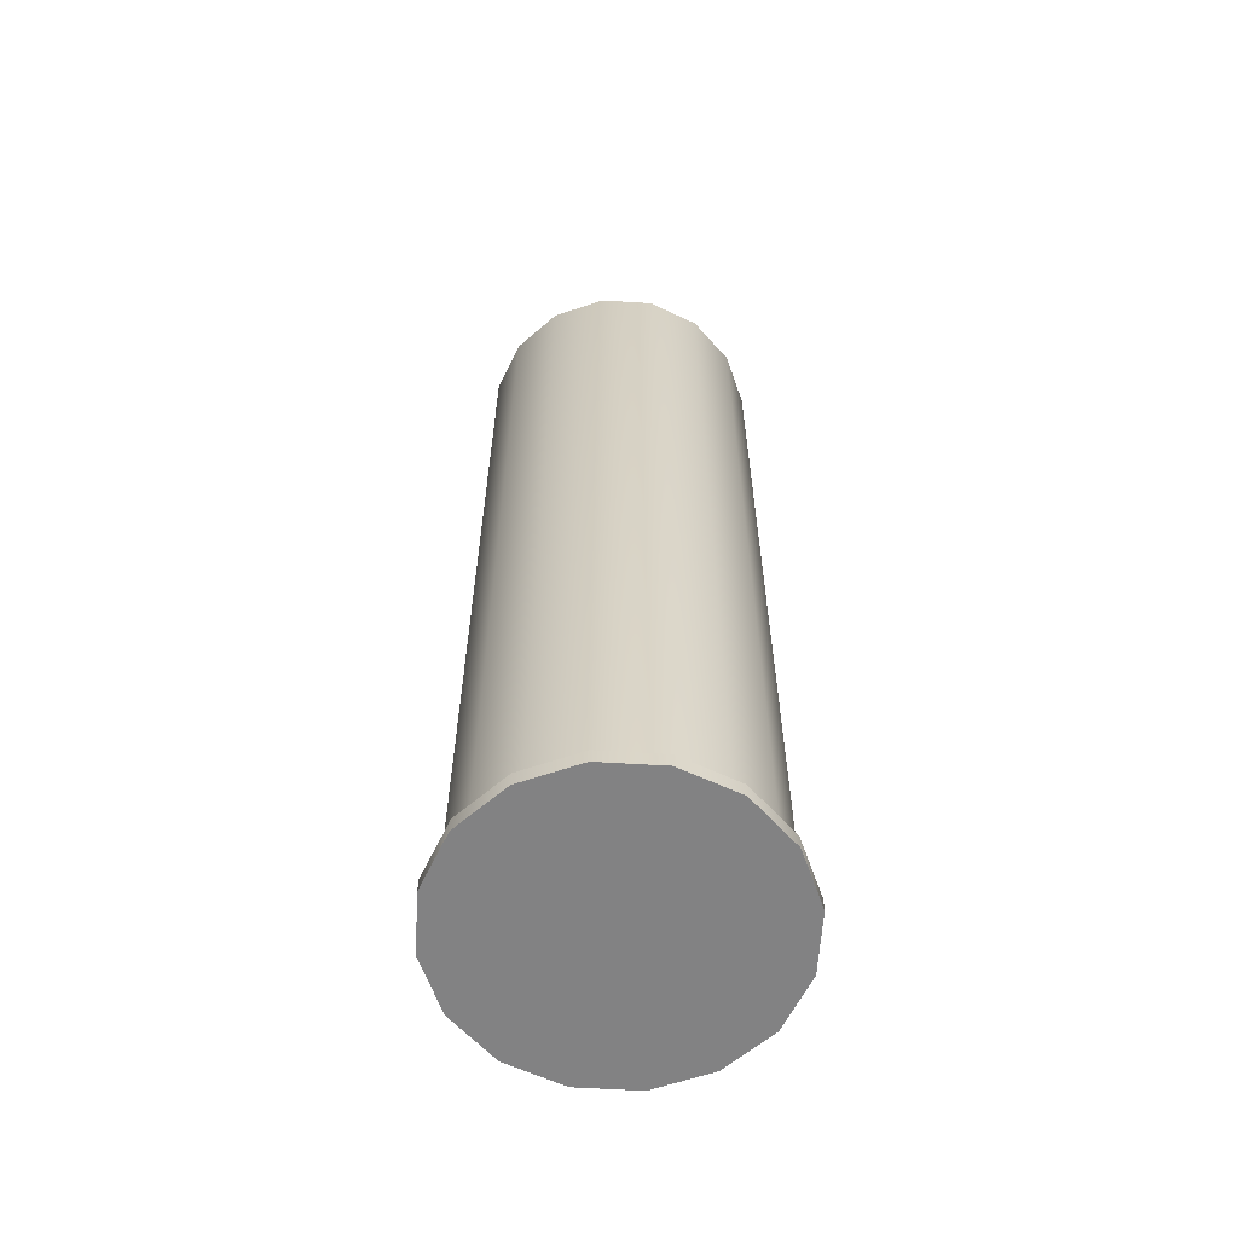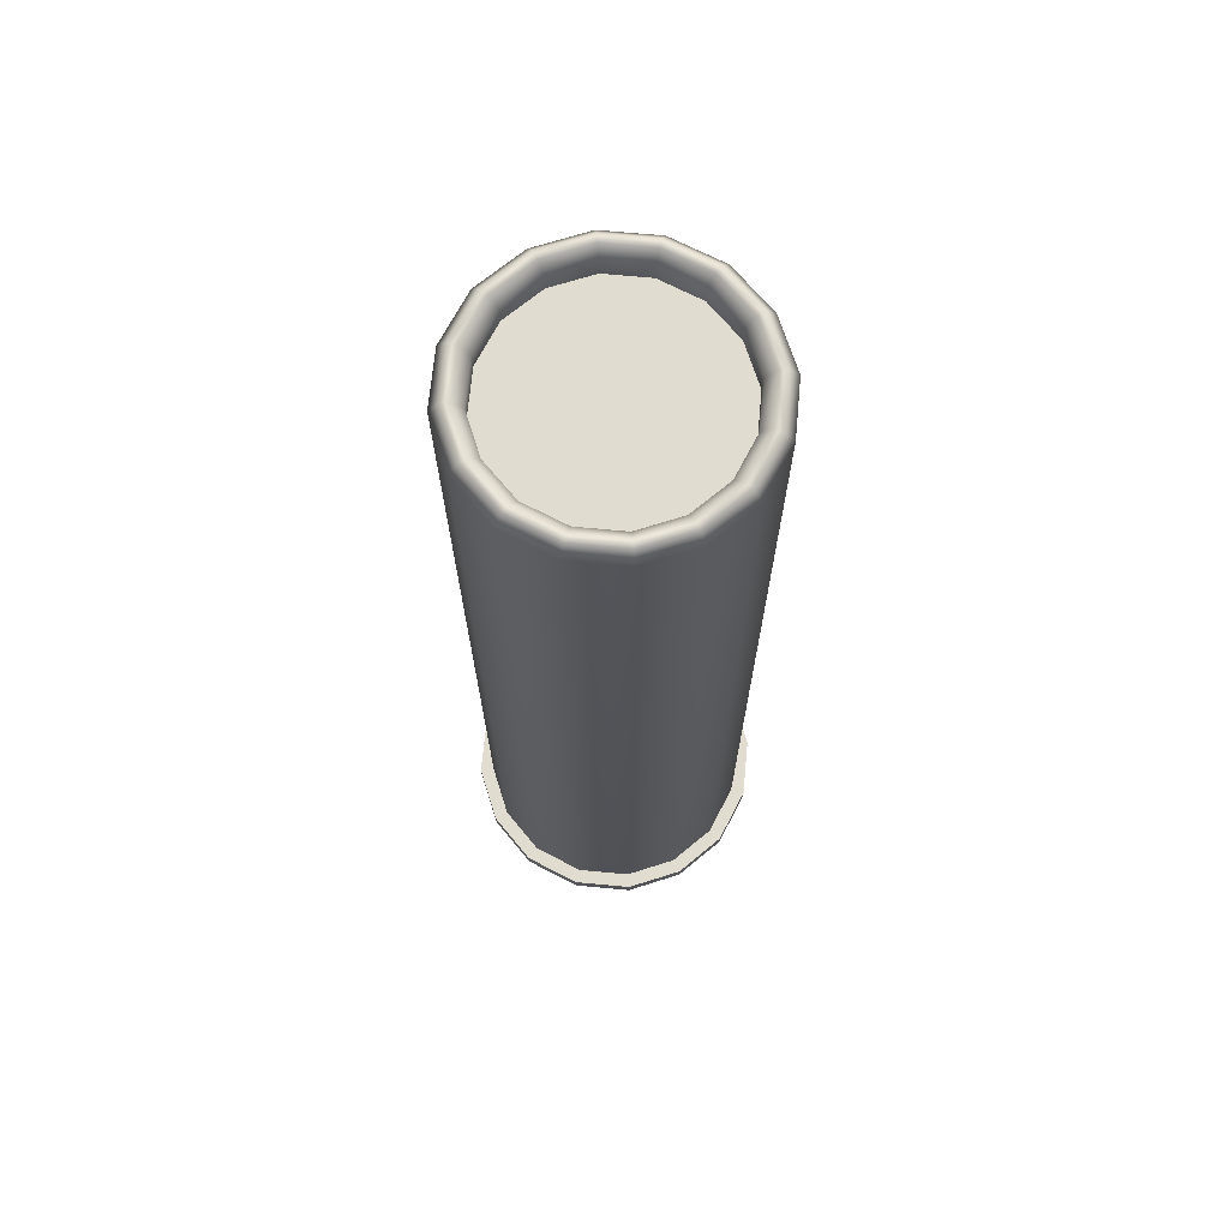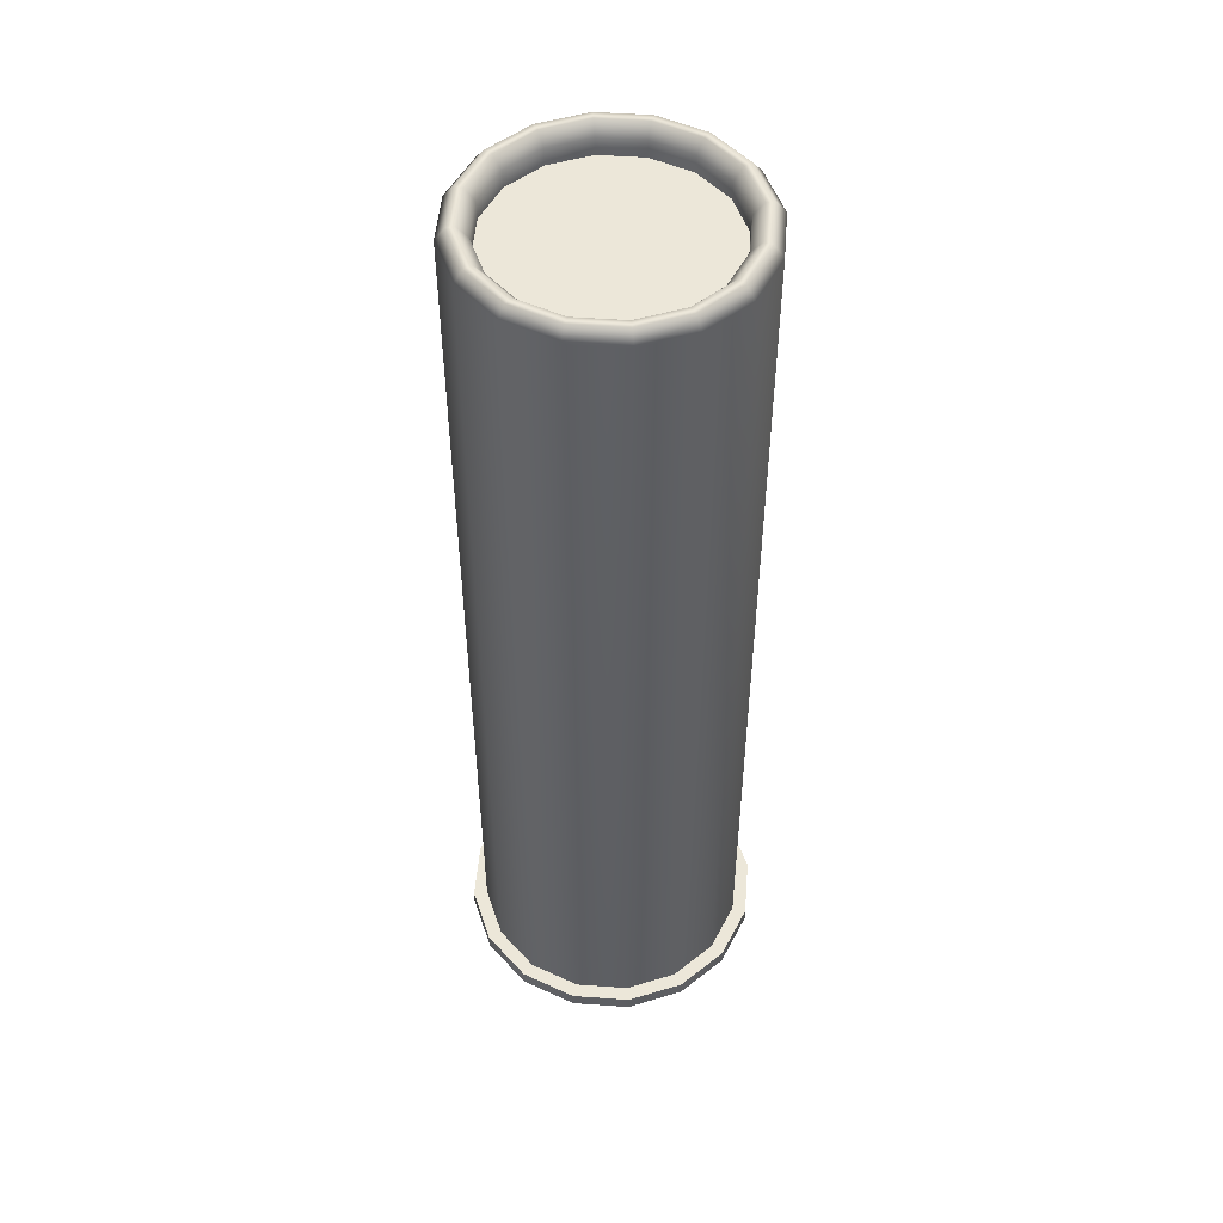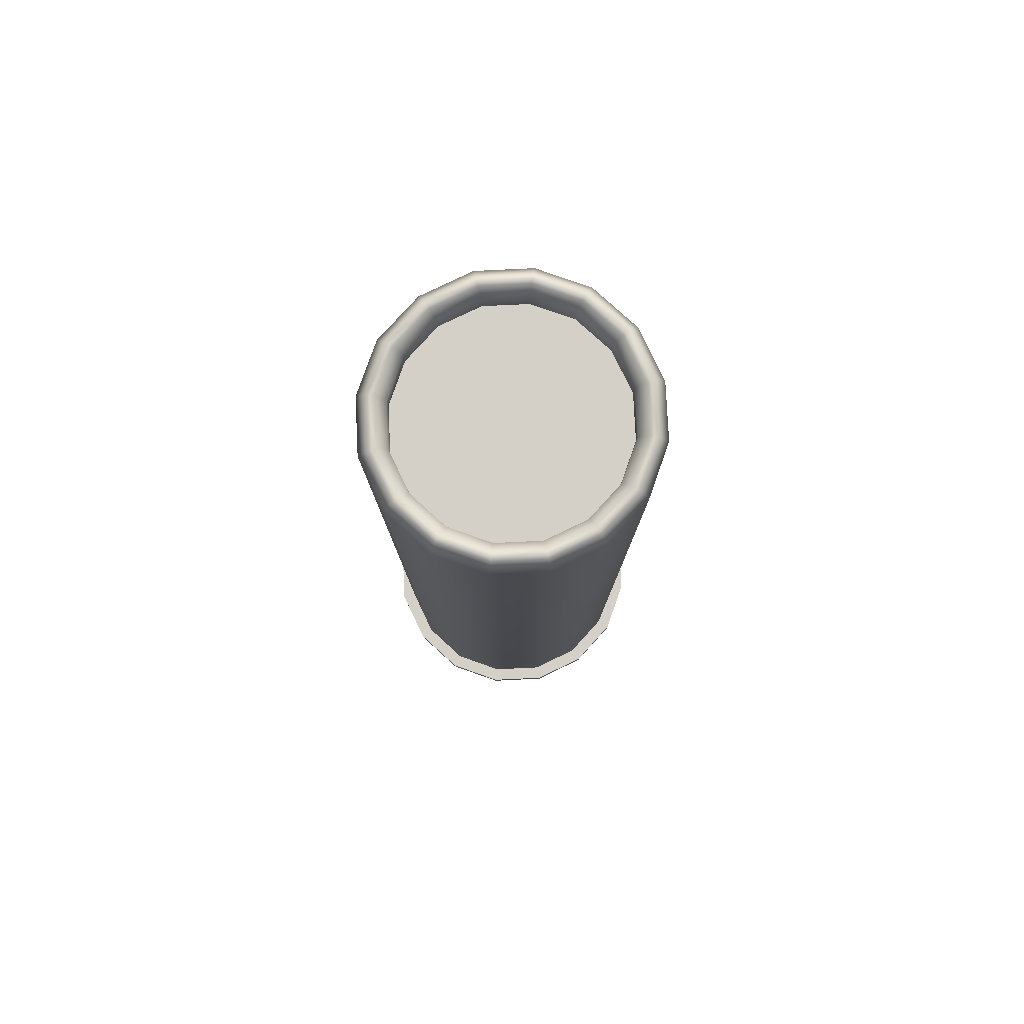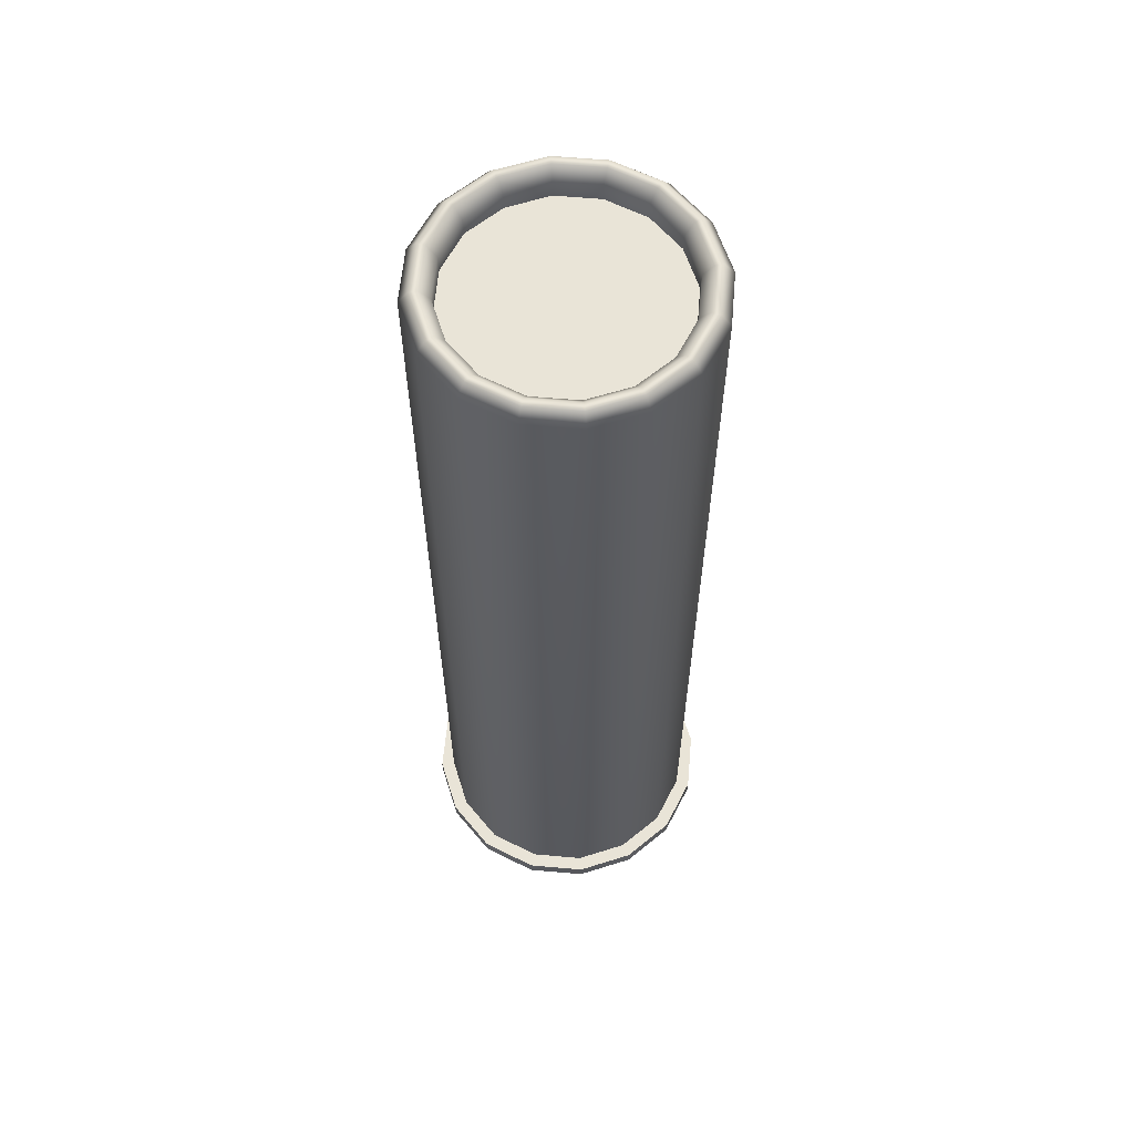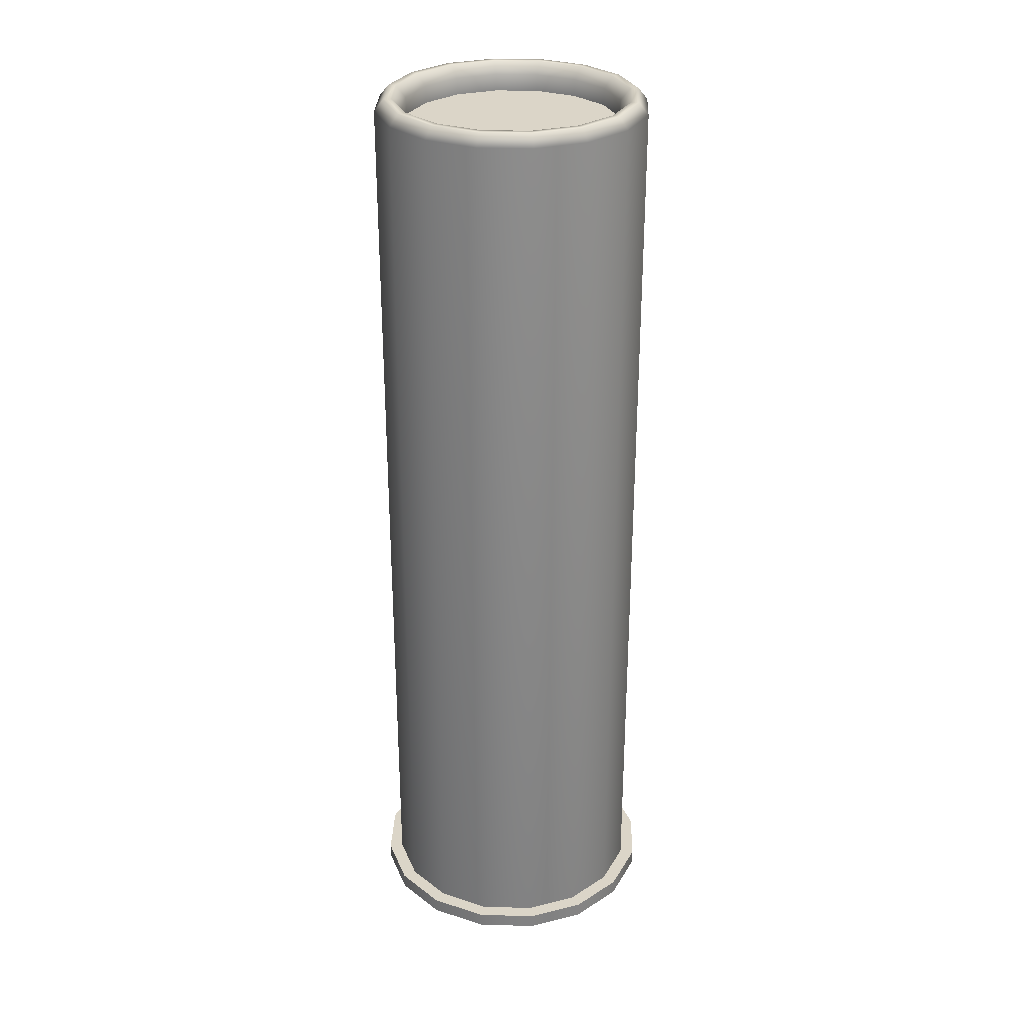
<metadata>
{"format":"obj","ext":"obj","renderer":"f3d","projection":"perspective","resolution":1024,"background":"white","views":[{"elev":-60.9,"azim":10.6,"up":"+Y"},{"elev":69.6,"azim":-3.4,"up":"+Y"},{"elev":50.2,"azim":-4.2,"up":"+Y"},{"elev":80.0,"azim":123.5,"up":"+Y"},{"elev":60.9,"azim":131.4,"up":"+Y"},{"elev":29.6,"azim":61.5,"up":"+Y"}]}
</metadata>
<code>
o SM_ShotgunShell12Gauge.001
v 0.05649 0.7063 -0.06211
v 0.08391 0.7063 -0.003891
v 0.004068 0.7063 0.0839
v -0.05649 0.7063 0.06211
v -0.08391 0.7063 0.003891
v -0.06218 0.7063 -0.05655
v -0.004068 0.7063 -0.0839
v 0.0709 0.7193 -0.07796
v 0.0661 0.7282 -0.07269
v 0.1053 0.7193 -0.004992
v 0.09816 0.7282 -0.004629
v 0.0776 0.7193 0.07114
v 0.07235 0.7282 0.06637
v 0.004992 0.7193 0.1053
v 0.004681 0.7282 0.09816
v -0.0709 0.7193 0.07796
v -0.0661 0.7282 0.07269
v -0.1053 0.7193 0.004992
v -0.09816 0.7282 0.004629
v -0.07796 0.7193 -0.0709
v -0.07271 0.7282 -0.06613
v -0.004992 0.7193 -0.1053
v -0.004681 0.7282 -0.09816
v 0.05683 0.7193 -0.06249
v 0.06182 0.7282 -0.06797
v 0.08442 0.7193 -0.003917
v 0.0918 0.7282 -0.004295
v 0.06219 0.7193 0.05713
v 0.06765 0.7282 0.06209
v 0.00409 0.7193 0.08441
v 0.004413 0.7282 0.0918
v -0.05683 0.7193 0.06249
v -0.06182 0.7282 0.06797
v -0.08442 0.7193 0.003917
v -0.0918 0.7282 0.004295
v -0.06255 0.7193 -0.05689
v -0.06801 0.7282 -0.06185
v -0.004089 0.7193 -0.08441
v -0.004413 0.7282 -0.0918
v 0.06218 0.7063 0.05655
v 0.0709 0.009826 -0.07796
v 0.1053 0.009826 -0.004992
v 0.0776 0.009826 0.07114
v 0.004992 0.009826 0.1053
v -0.0709 0.009826 0.07796
v -0.1053 0.009826 0.004992
v -0.07796 0.009826 -0.0709
v -0.004992 0.009826 -0.1053
v 0.07834 -0.001793 -0.08613
v 0.1163 -0.001793 -0.005512
v 0.08574 -0.001793 0.0786
v 0.005519 -0.001793 0.1163
v -0.07833 -0.001793 0.08613
v -0.1163 -0.001793 0.005519
v -0.08613 -0.001793 -0.07833
v -0.005511 -0.001793 -0.1163
v -0.02834 0.7063 0.07892
v -0.03562 0.7193 0.09902
v -0.0332 0.7282 0.09233
v -0.03103 0.7282 0.08635
v -0.02851 0.7193 0.0794
v -0.03562 0.009826 0.09902
v -0.03935 -0.001793 0.1094
v 0.0358 0.7063 0.0759
v 0.04462 0.7193 0.09528
v 0.04161 0.7282 0.08886
v 0.03892 0.7282 0.08311
v 0.03579 0.7193 0.07643
v 0.04462 0.009826 0.09528
v 0.0493 -0.001793 0.1053
v 0.07895 0.7063 0.02845
v 0.09888 0.7193 0.03576
v 0.0922 0.7282 0.03338
v 0.08622 0.7282 0.03124
v 0.07928 0.7193 0.02876
v 0.09888 0.009826 0.03576
v 0.1092 -0.001793 0.03952
v 0.07589 0.7063 -0.03568
v 0.09523 0.7193 -0.04483
v 0.0888 0.7282 -0.04179
v 0.08305 0.7282 -0.03906
v 0.07637 0.7193 -0.03589
v 0.09523 0.009826 -0.04483
v 0.1052 -0.001793 -0.04952
v 0.02834 0.7063 -0.07892
v 0.03562 0.7193 -0.09902
v 0.0332 0.7282 -0.09234
v 0.03103 0.7282 -0.08636
v 0.02851 0.7193 -0.0794
v 0.03562 0.009826 -0.09902
v 0.03936 -0.001793 -0.1094
v -0.0358 0.7063 -0.0759
v -0.04483 0.7193 -0.09521
v -0.04183 0.7282 -0.08879
v -0.03914 0.7282 -0.08304
v -0.03601 0.7193 -0.07636
v -0.04483 0.009826 -0.09521
v -0.04953 -0.001793 -0.1052
v -0.07895 0.7063 -0.02845
v -0.09902 0.7193 -0.03562
v -0.09235 0.7282 -0.03324
v -0.08637 0.7282 -0.0311
v -0.07942 0.7193 -0.02862
v -0.09902 0.009826 -0.03562
v -0.1094 -0.001793 -0.03935
v -0.07589 0.7063 0.03568
v -0.09521 0.7193 0.04483
v -0.08878 0.7282 0.04179
v -0.08303 0.7282 0.03906
v -0.07634 0.7193 0.0359
v -0.09521 0.009826 0.04483
v -0.1052 -0.001793 0.04954
v 0.07834 0.009826 -0.08613
v 0.1163 0.009826 -0.005512
v 0.08574 0.009826 0.0786
v -0.1163 0.009826 0.005519
v -0.08613 0.009826 -0.07833
v 0.005519 0.009826 0.1163
v -0.005511 0.009826 -0.1163
v -0.07833 0.009826 0.08613
v -0.03935 0.009826 0.1094
v 0.0493 0.009826 0.1053
v 0.1092 0.009826 0.03952
v 0.1052 0.009826 -0.04952
v 0.03936 0.009826 -0.1094
v -0.04953 0.009826 -0.1052
v -0.1094 0.009826 -0.03935
v -0.1052 0.009826 0.04954
f 40 64 68
f 40 68 28
f 57 30 3
f 30 57 61
f 4 110 32
f 110 4 106
f 34 99 103
f 99 34 5
f 96 36 6
f 96 6 92
f 85 1 89
f 24 89 1
f 112 116 54
f 116 112 128
f 66 15 14
f 66 14 65
f 26 78 2
f 78 26 82
f 85 92 106
f 57 85 106
f 71 57 64
f 92 85 7
f 92 99 106
f 99 92 6
f 106 99 5
f 57 106 4
f 57 78 85
f 64 57 3
f 71 64 40
f 78 57 71
f 78 71 2
f 85 78 1
f 29 66 13
f 66 29 67
f 17 58 59
f 58 17 16
f 15 60 59
f 60 15 31
f 18 107 108
f 108 19 18
f 108 33 109
f 33 108 17
f 100 21 20
f 21 100 101
f 35 101 19
f 101 35 102
f 22 93 94
f 22 94 23
f 94 37 95
f 37 94 21
f 86 9 8
f 9 86 87
f 25 87 88
f 87 25 9
f 27 82 26
f 27 81 82
f 71 26 2
f 26 71 75
f 28 74 75
f 74 28 29
f 68 30 31
f 68 31 67
f 32 60 61
f 60 32 33
f 35 109 110
f 110 34 35
f 102 36 37
f 36 102 103
f 39 95 96
f 39 96 38
f 88 24 25
f 24 88 89
f 80 25 81
f 25 80 9
f 73 27 74
f 27 73 11
f 51 123 115
f 123 51 77
f 98 119 56
f 119 98 126
f 105 117 55
f 117 105 127
f 122 118 52
f 122 52 70
f 121 120 53
f 121 53 63
f 49 91 125
f 49 125 113
f 10 80 11
f 10 79 80
f 13 72 73
f 72 13 12
f 70 77 51
f 77 98 91
f 77 84 50
f 105 77 112
f 105 112 54
f 84 91 49
f 77 91 84
f 63 77 70
f 63 70 52
f 112 77 63
f 112 63 53
f 98 77 105
f 98 105 55
f 91 98 56
f 118 121 63
f 118 63 52
f 61 31 30
f 31 61 60
f 17 59 33
f 33 59 60
f 59 14 15
f 14 59 58
f 4 61 57
f 61 4 32
f 115 122 70
f 115 70 51
f 67 29 28
f 28 68 67
f 66 31 15
f 67 31 66
f 13 66 65
f 13 65 12
f 64 3 30
f 64 30 68
f 73 10 11
f 10 73 72
f 77 114 123
f 114 77 50
f 13 74 29
f 74 13 73
f 75 27 26
f 27 75 74
f 40 75 71
f 75 40 28
f 79 9 80
f 79 8 9
f 11 81 27
f 81 11 80
f 81 25 24
f 81 24 82
f 82 1 78
f 1 82 24
f 124 49 113
f 49 124 84
f 56 125 91
f 125 56 119
f 39 89 88
f 89 39 38
f 88 23 39
f 23 88 87
f 22 87 86
f 87 22 23
f 7 85 38
f 89 38 85
f 55 126 98
f 126 55 117
f 36 95 37
f 95 36 96
f 23 94 39
f 39 94 95
f 93 20 21
f 21 94 93
f 38 96 92
f 38 92 7
f 54 127 105
f 127 54 116
f 35 103 102
f 103 35 34
f 101 37 21
f 37 101 102
f 18 101 100
f 101 18 19
f 103 6 36
f 6 103 99
f 109 32 110
f 32 109 33
f 19 109 35
f 109 19 108
f 107 16 17
f 17 108 107
f 53 128 112
f 128 53 120
f 106 34 110
f 34 106 5
f 128 45 111
f 45 128 120
f 116 128 46
f 111 46 128
f 46 127 116
f 127 46 104
f 127 47 117
f 47 127 104
f 126 47 97
f 47 126 117
f 119 126 48
f 48 126 97
f 125 48 90
f 48 125 119
f 90 41 125
f 125 41 113
f 124 41 83
f 41 124 113
f 114 124 42
f 42 124 83
f 123 42 76
f 42 123 114
f 115 123 43
f 76 43 123
f 43 122 115
f 122 43 69
f 122 44 118
f 44 122 69
f 121 44 62
f 44 121 118
f 120 121 45
f 45 121 62
f 45 107 111
f 107 45 16
f 18 104 46
f 104 18 100
f 100 47 104
f 47 100 20
f 47 93 97
f 93 47 20
f 97 22 48
f 22 97 93
f 90 22 86
f 22 90 48
f 41 86 8
f 86 41 90
f 79 83 41
f 79 41 8
f 10 42 83
f 10 83 79
f 76 10 72
f 10 76 42
f 43 72 12
f 72 43 76
f 12 69 43
f 69 12 65
f 69 65 14
f 14 44 69
f 14 62 44
f 62 14 58
f 58 45 62
f 45 58 16
f 111 107 18
f 111 18 46
f 50 124 114
f 124 50 84

</code>
